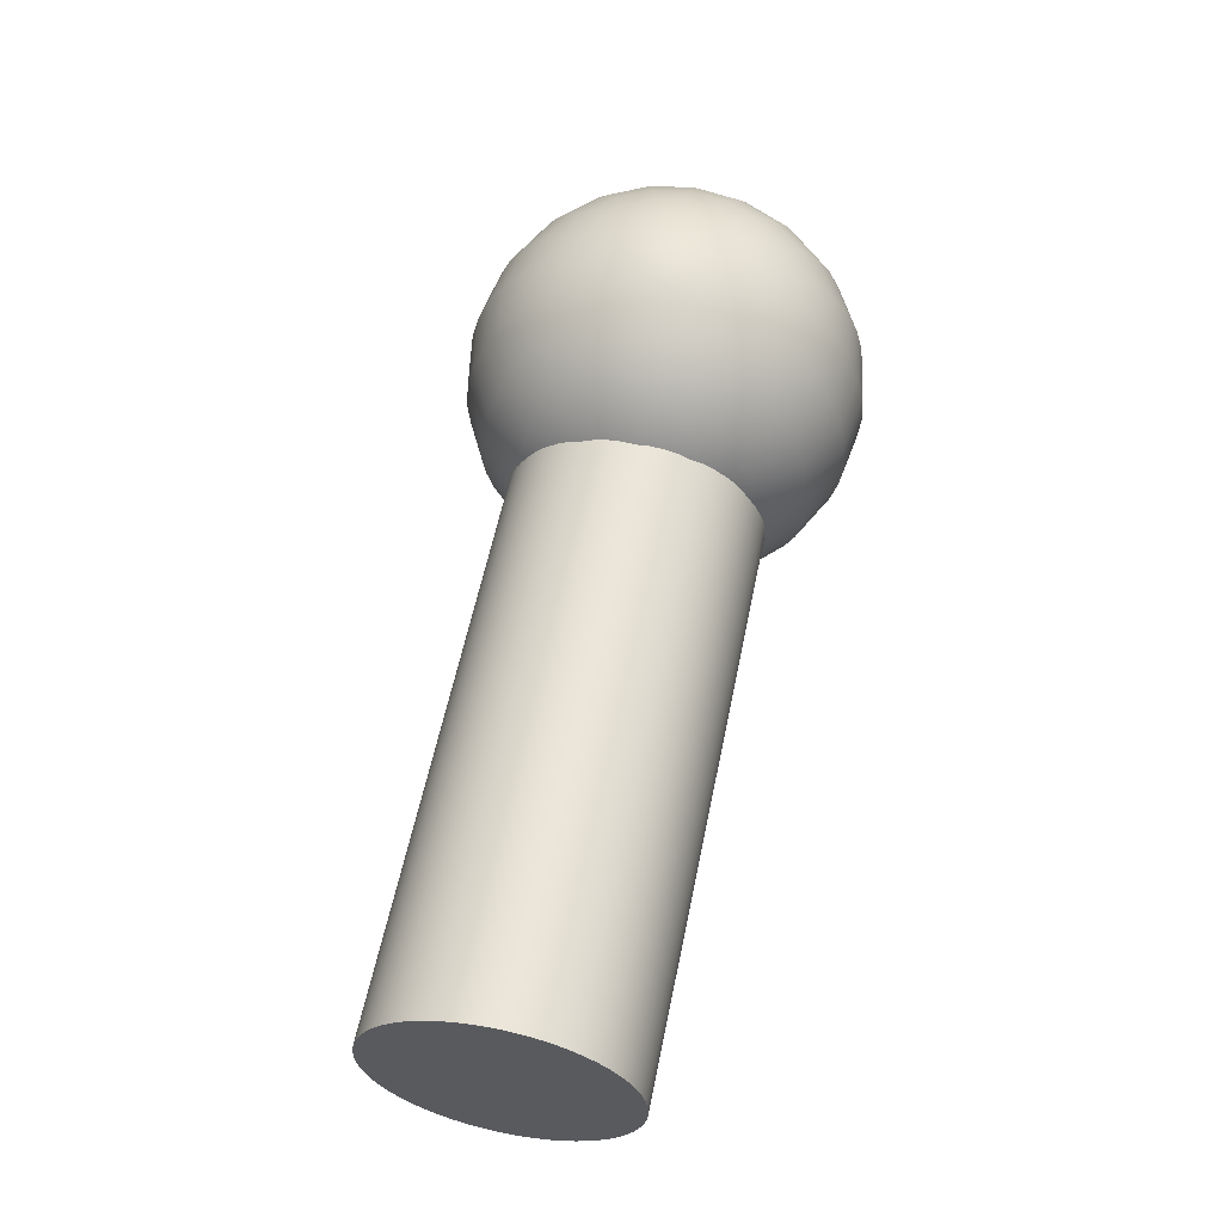
<metadata>
{"format":"obj","ext":"obj","renderer":"f3d","projection":"perspective","resolution":1024,"background":"white","views":[{"elev":58.3,"azim":-78.5,"up":"+Y"}]}
</metadata>
<code>
g default
v 3.295 -3.516 -0.02516
v 3.295 -3.52 -0.05004
v 3.295 -3.526 -0.07438
v 3.295 -3.535 -0.0979
v 3.295 -3.547 -0.1203
v 3.295 -3.561 -0.1415
v 3.295 -3.576 -0.1611
v 3.295 -3.594 -0.1789
v 3.295 -3.614 -0.1947
v 3.295 -3.635 -0.2084
v 3.295 -3.657 -0.2199
v 3.295 -3.681 -0.2289
v 3.295 -3.705 -0.2354
v 3.295 -3.73 -0.2394
v 3.295 -3.755 -0.2407
v 3.295 -3.78 -0.2394
v 3.295 -3.805 -0.2354
v 3.295 -3.83 -0.2289
v 3.295 -3.853 -0.2199
v 3.295 -3.876 -0.2084
v 3.295 -3.897 -0.1947
v 3.295 -3.916 -0.1789
v 3.295 -3.934 -0.1611
v 3.295 -3.95 -0.1415
v 3.295 -3.964 -0.1203
v 3.295 -3.975 -0.0979
v 3.295 -3.984 -0.07438
v 3.295 -3.991 -0.05004
v 3.295 -3.995 -0.02516
v 3.295 -3.996 0
v 3.295 -3.995 0.02516
v 3.295 -3.991 0.05004
v 3.295 -3.984 0.07438
v 3.295 -3.975 0.0979
v 3.295 -3.964 0.1203
v 3.295 -3.95 0.1415
v 3.295 -3.934 0.1611
v 3.295 -3.916 0.1789
v 3.295 -3.897 0.1947
v 3.295 -3.876 0.2084
v 3.295 -3.853 0.2199
v 3.295 -3.83 0.2289
v 3.295 -3.805 0.2354
v 3.295 -3.78 0.2394
v 3.295 -3.755 0.2407
v 3.295 -3.73 0.2394
v 3.295 -3.705 0.2354
v 3.295 -3.681 0.2289
v 3.295 -3.657 0.2199
v 3.295 -3.635 0.2084
v 3.295 -3.614 0.1947
v 3.295 -3.594 0.1789
v 3.295 -3.576 0.1611
v 3.295 -3.561 0.1415
v 3.295 -3.547 0.1203
v 3.295 -3.535 0.0979
v 3.295 -3.526 0.07438
v 3.295 -3.52 0.05004
v 3.295 -3.516 0.02516
v 3.295 -3.515 0
v 2.139 -3.516 -0.02516
v 2.139 -3.52 -0.05004
v 2.139 -3.526 -0.07438
v 2.139 -3.535 -0.0979
v 2.139 -3.547 -0.1203
v 2.139 -3.561 -0.1415
v 2.139 -3.576 -0.1611
v 2.139 -3.594 -0.1789
v 2.139 -3.614 -0.1947
v 2.139 -3.635 -0.2084
v 2.139 -3.657 -0.2199
v 2.139 -3.681 -0.2289
v 2.139 -3.705 -0.2354
v 2.139 -3.73 -0.2394
v 2.139 -3.755 -0.2407
v 2.139 -3.78 -0.2394
v 2.139 -3.805 -0.2354
v 2.139 -3.83 -0.2289
v 2.139 -3.853 -0.2199
v 2.139 -3.876 -0.2084
v 2.139 -3.897 -0.1947
v 2.139 -3.916 -0.1789
v 2.139 -3.934 -0.1611
v 2.139 -3.95 -0.1415
v 2.139 -3.964 -0.1203
v 2.139 -3.975 -0.0979
v 2.139 -3.984 -0.07438
v 2.139 -3.991 -0.05004
v 2.139 -3.995 -0.02516
v 2.139 -3.996 0
v 2.139 -3.995 0.02516
v 2.139 -3.991 0.05004
v 2.139 -3.984 0.07438
v 2.139 -3.975 0.0979
v 2.139 -3.964 0.1203
v 2.139 -3.95 0.1415
v 2.139 -3.934 0.1611
v 2.139 -3.916 0.1789
v 2.139 -3.897 0.1947
v 2.139 -3.876 0.2084
v 2.139 -3.853 0.2199
v 2.139 -3.83 0.2289
v 2.139 -3.805 0.2354
v 2.139 -3.78 0.2394
v 2.139 -3.755 0.2407
v 2.139 -3.73 0.2394
v 2.139 -3.705 0.2354
v 2.139 -3.681 0.2289
v 2.139 -3.657 0.2199
v 2.139 -3.635 0.2084
v 2.139 -3.614 0.1947
v 2.139 -3.594 0.1789
v 2.139 -3.576 0.1611
v 2.139 -3.561 0.1415
v 2.139 -3.547 0.1203
v 2.139 -3.535 0.0979
v 2.139 -3.526 0.07438
v 2.139 -3.52 0.05004
v 2.139 -3.516 0.02516
v 2.139 -3.515 0
g pCylinder6
f 1 2 62 61
f 2 3 63 62
f 3 4 64 63
f 4 5 65 64
f 5 6 66 65
f 6 7 67 66
f 7 8 68 67
f 8 9 69 68
f 9 10 70 69
f 10 11 71 70
f 11 12 72 71
f 12 13 73 72
f 13 14 74 73
f 14 15 75 74
f 15 16 76 75
f 16 17 77 76
f 17 18 78 77
f 18 19 79 78
f 19 20 80 79
f 20 21 81 80
f 21 22 82 81
f 22 23 83 82
f 23 24 84 83
f 24 25 85 84
f 25 26 86 85
f 26 27 87 86
f 27 28 88 87
f 28 29 89 88
f 29 30 90 89
f 30 31 91 90
f 31 32 92 91
f 32 33 93 92
f 33 34 94 93
f 34 35 95 94
f 35 36 96 95
f 36 37 97 96
f 37 38 98 97
f 38 39 99 98
f 39 40 100 99
f 40 41 101 100
f 41 42 102 101
f 42 43 103 102
f 43 44 104 103
f 44 45 105 104
f 45 46 106 105
f 46 47 107 106
f 47 48 108 107
f 48 49 109 108
f 49 50 110 109
f 50 51 111 110
f 51 52 112 111
f 52 53 113 112
f 53 54 114 113
f 54 55 115 114
f 55 56 116 115
f 56 57 117 116
f 57 58 118 117
f 58 59 119 118
f 59 60 120 119
f 60 1 61 120
f 1 60 59 58 57 56 55 54 53 52 51 50 49 48 47 46 45 44 43 42 41 40 39 38 37 36 35 34 33 32 31 30 29 28 27 26 25 24 23 22 21 20 19 18 17 16 15 14 13 12 11 10 9 8 7 6 5 4 3 2
f 61 62 63 64 65 66 67 68 69 70 71 72 73 74 75 76 77 78 79 80 81 82 83 84 85 86 87 88 89 90 91 92 93 94 95 96 97 98 99 100 101 102 103 104 105 106 107 108 109 110 111 112 113 114 115 116 117 118 119 120
g default
v 3.597 -4.113 -0.01827
v 3.588 -4.113 -0.03475
v 3.575 -4.113 -0.04783
v 3.559 -4.113 -0.05623
v 3.541 -4.113 -0.05912
v 3.522 -4.113 -0.05623
v 3.506 -4.113 -0.04783
v 3.493 -4.113 -0.03475
v 3.484 -4.113 -0.01827
v 3.481 -4.113 0
v 3.484 -4.113 0.01827
v 3.493 -4.113 0.03475
v 3.506 -4.113 0.04783
v 3.522 -4.113 0.05623
v 3.541 -4.113 0.05912
v 3.559 -4.113 0.05623
v 3.575 -4.113 0.04783
v 3.588 -4.113 0.03475
v 3.597 -4.113 0.01827
v 3.6 -4.113 0
v 3.652 -4.099 -0.03609
v 3.635 -4.099 -0.06864
v 3.609 -4.099 -0.09448
v 3.577 -4.099 -0.1111
v 3.541 -4.099 -0.1168
v 3.505 -4.099 -0.1111
v 3.472 -4.099 -0.09448
v 3.446 -4.099 -0.06864
v 3.43 -4.099 -0.03609
v 3.424 -4.099 0
v 3.43 -4.099 0.03609
v 3.446 -4.099 0.06864
v 3.472 -4.099 0.09448
v 3.505 -4.099 0.1111
v 3.541 -4.099 0.1168
v 3.577 -4.099 0.1111
v 3.609 -4.099 0.09448
v 3.635 -4.099 0.06864
v 3.652 -4.099 0.03609
v 3.657 -4.099 0
v 3.704 -4.076 -0.05302
v 3.679 -4.076 -0.1008
v 3.641 -4.076 -0.1388
v 3.594 -4.076 -0.1632
v 3.541 -4.076 -0.1716
v 3.488 -4.076 -0.1632
v 3.44 -4.076 -0.1388
v 3.402 -4.076 -0.1008
v 3.377 -4.076 -0.05302
v 3.369 -4.076 0
v 3.377 -4.076 0.05302
v 3.402 -4.076 0.1008
v 3.44 -4.076 0.1388
v 3.488 -4.076 0.1632
v 3.541 -4.076 0.1716
v 3.594 -4.076 0.1632
v 3.641 -4.076 0.1388
v 3.679 -4.076 0.1008
v 3.704 -4.076 0.05302
v 3.712 -4.076 0
v 3.752 -4.045 -0.06864
v 3.72 -4.045 -0.1306
v 3.671 -4.045 -0.1797
v 3.609 -4.045 -0.2113
v 3.541 -4.045 -0.2221
v 3.472 -4.045 -0.2113
v 3.41 -4.045 -0.1797
v 3.361 -4.045 -0.1306
v 3.329 -4.045 -0.06864
v 3.318 -4.045 0
v 3.329 -4.045 0.06864
v 3.361 -4.045 0.1306
v 3.41 -4.045 0.1797
v 3.472 -4.045 0.2113
v 3.541 -4.045 0.2221
v 3.609 -4.045 0.2113
v 3.671 -4.045 0.1797
v 3.72 -4.045 0.1306
v 3.752 -4.045 0.06864
v 3.763 -4.045 0
v 3.795 -4.007 -0.08258
v 3.757 -4.007 -0.1571
v 3.698 -4.007 -0.2162
v 3.623 -4.007 -0.2542
v 3.541 -4.007 -0.2672
v 3.458 -4.007 -0.2542
v 3.384 -4.007 -0.2162
v 3.324 -4.007 -0.1571
v 3.286 -4.007 -0.08258
v 3.273 -4.007 0
v 3.286 -4.007 0.08258
v 3.324 -4.007 0.1571
v 3.384 -4.007 0.2162
v 3.458 -4.007 0.2542
v 3.541 -4.007 0.2672
v 3.623 -4.007 0.2542
v 3.698 -4.007 0.2162
v 3.757 -4.007 0.1571
v 3.795 -4.007 0.08258
v 3.808 -4.007 0
v 3.831 -3.962 -0.09448
v 3.788 -3.962 -0.1797
v 3.72 -3.962 -0.2474
v 3.635 -3.962 -0.2908
v 3.541 -3.962 -0.3057
v 3.446 -3.962 -0.2908
v 3.361 -3.962 -0.2474
v 3.293 -3.962 -0.1797
v 3.25 -3.962 -0.09448
v 3.235 -3.962 0
v 3.25 -3.962 0.09448
v 3.293 -3.962 0.1797
v 3.361 -3.962 0.2474
v 3.446 -3.962 0.2908
v 3.541 -3.962 0.3057
v 3.635 -3.962 0.2908
v 3.72 -3.962 0.2474
v 3.788 -3.962 0.1797
v 3.831 -3.962 0.09448
v 3.846 -3.962 0
v 3.861 -3.911 -0.1041
v 3.813 -3.911 -0.1979
v 3.739 -3.911 -0.2724
v 3.645 -3.911 -0.3202
v 3.541 -3.911 -0.3367
v 3.437 -3.911 -0.3202
v 3.343 -3.911 -0.2724
v 3.268 -3.911 -0.1979
v 3.22 -3.911 -0.1041
v 3.204 -3.911 0
v 3.22 -3.911 0.1041
v 3.268 -3.911 0.1979
v 3.343 -3.911 0.2724
v 3.437 -3.911 0.3202
v 3.541 -3.911 0.3367
v 3.645 -3.911 0.3202
v 3.739 -3.911 0.2724
v 3.813 -3.911 0.1979
v 3.861 -3.911 0.1041
v 3.877 -3.911 0
v 3.882 -3.856 -0.1111
v 3.831 -3.856 -0.2113
v 3.752 -3.856 -0.2908
v 3.652 -3.856 -0.3418
v 3.541 -3.856 -0.3594
v 3.43 -3.856 -0.3418
v 3.329 -3.856 -0.2908
v 3.25 -3.856 -0.2113
v 3.199 -3.856 -0.1111
v 3.181 -3.856 0
v 3.199 -3.856 0.1111
v 3.25 -3.856 0.2113
v 3.329 -3.856 0.2908
v 3.43 -3.856 0.3418
v 3.541 -3.856 0.3594
v 3.652 -3.856 0.3418
v 3.752 -3.856 0.2908
v 3.831 -3.856 0.2113
v 3.882 -3.856 0.1111
v 3.9 -3.856 0
v 3.896 -3.799 -0.1153
v 3.843 -3.799 -0.2194
v 3.76 -3.799 -0.302
v 3.656 -3.799 -0.355
v 3.541 -3.799 -0.3733
v 3.425 -3.799 -0.355
v 3.321 -3.799 -0.302
v 3.239 -3.799 -0.2194
v 3.186 -3.799 -0.1153
v 3.167 -3.799 0
v 3.186 -3.799 0.1153
v 3.239 -3.799 0.2194
v 3.321 -3.799 0.302
v 3.425 -3.799 0.355
v 3.541 -3.799 0.3733
v 3.656 -3.799 0.355
v 3.76 -3.799 0.302
v 3.843 -3.799 0.2194
v 3.896 -3.799 0.1153
v 3.914 -3.799 0
v 3.9 -3.739 -0.1168
v 3.846 -3.739 -0.2221
v 3.763 -3.739 -0.3057
v 3.657 -3.739 -0.3594
v 3.541 -3.739 -0.3779
v 3.424 -3.739 -0.3594
v 3.318 -3.739 -0.3057
v 3.235 -3.739 -0.2221
v 3.181 -3.739 -0.1168
v 3.163 -3.739 0
v 3.181 -3.739 0.1168
v 3.235 -3.739 0.2221
v 3.318 -3.739 0.3057
v 3.424 -3.739 0.3594
v 3.541 -3.739 0.3779
v 3.657 -3.739 0.3594
v 3.763 -3.739 0.3057
v 3.846 -3.739 0.2221
v 3.9 -3.739 0.1168
v 3.919 -3.739 0
v 3.896 -3.68 -0.1153
v 3.843 -3.68 -0.2194
v 3.76 -3.68 -0.302
v 3.656 -3.68 -0.355
v 3.541 -3.68 -0.3733
v 3.425 -3.68 -0.355
v 3.321 -3.68 -0.302
v 3.239 -3.68 -0.2194
v 3.186 -3.68 -0.1153
v 3.167 -3.68 0
v 3.186 -3.68 0.1153
v 3.239 -3.68 0.2194
v 3.321 -3.68 0.302
v 3.425 -3.68 0.355
v 3.541 -3.68 0.3733
v 3.656 -3.68 0.355
v 3.76 -3.68 0.302
v 3.843 -3.68 0.2194
v 3.896 -3.68 0.1153
v 3.914 -3.68 0
v 3.882 -3.623 -0.1111
v 3.831 -3.623 -0.2113
v 3.752 -3.623 -0.2908
v 3.652 -3.623 -0.3418
v 3.541 -3.623 -0.3594
v 3.43 -3.623 -0.3418
v 3.329 -3.623 -0.2908
v 3.25 -3.623 -0.2113
v 3.199 -3.623 -0.1111
v 3.181 -3.623 0
v 3.199 -3.623 0.1111
v 3.25 -3.623 0.2113
v 3.329 -3.623 0.2908
v 3.43 -3.623 0.3418
v 3.541 -3.623 0.3594
v 3.652 -3.623 0.3418
v 3.752 -3.623 0.2908
v 3.831 -3.623 0.2113
v 3.882 -3.623 0.1111
v 3.9 -3.623 0
v 3.861 -3.568 -0.1041
v 3.813 -3.568 -0.1979
v 3.739 -3.568 -0.2724
v 3.645 -3.568 -0.3202
v 3.541 -3.568 -0.3367
v 3.437 -3.568 -0.3202
v 3.343 -3.568 -0.2724
v 3.268 -3.568 -0.1979
v 3.22 -3.568 -0.1041
v 3.204 -3.568 0
v 3.22 -3.568 0.1041
v 3.268 -3.568 0.1979
v 3.343 -3.568 0.2724
v 3.437 -3.568 0.3202
v 3.541 -3.568 0.3367
v 3.645 -3.568 0.3202
v 3.739 -3.568 0.2724
v 3.813 -3.568 0.1979
v 3.861 -3.568 0.1041
v 3.877 -3.568 0
v 3.831 -3.517 -0.09448
v 3.788 -3.517 -0.1797
v 3.72 -3.517 -0.2474
v 3.635 -3.517 -0.2908
v 3.541 -3.517 -0.3057
v 3.446 -3.517 -0.2908
v 3.361 -3.517 -0.2474
v 3.293 -3.517 -0.1797
v 3.25 -3.517 -0.09448
v 3.235 -3.517 0
v 3.25 -3.517 0.09448
v 3.293 -3.517 0.1797
v 3.361 -3.517 0.2474
v 3.446 -3.517 0.2908
v 3.541 -3.517 0.3057
v 3.635 -3.517 0.2908
v 3.72 -3.517 0.2474
v 3.788 -3.517 0.1797
v 3.831 -3.517 0.09448
v 3.846 -3.517 0
v 3.795 -3.472 -0.08258
v 3.757 -3.472 -0.1571
v 3.698 -3.472 -0.2162
v 3.623 -3.472 -0.2542
v 3.541 -3.472 -0.2672
v 3.458 -3.472 -0.2542
v 3.384 -3.472 -0.2162
v 3.324 -3.472 -0.1571
v 3.286 -3.472 -0.08258
v 3.273 -3.472 0
v 3.286 -3.472 0.08258
v 3.324 -3.472 0.1571
v 3.384 -3.472 0.2162
v 3.458 -3.472 0.2542
v 3.541 -3.472 0.2672
v 3.623 -3.472 0.2542
v 3.698 -3.472 0.2162
v 3.757 -3.472 0.1571
v 3.795 -3.472 0.08258
v 3.808 -3.472 0
v 3.752 -3.434 -0.06864
v 3.72 -3.434 -0.1306
v 3.671 -3.434 -0.1797
v 3.609 -3.434 -0.2113
v 3.541 -3.434 -0.2221
v 3.472 -3.434 -0.2113
v 3.41 -3.434 -0.1797
v 3.361 -3.434 -0.1306
v 3.329 -3.434 -0.06864
v 3.318 -3.434 0
v 3.329 -3.434 0.06864
v 3.361 -3.434 0.1306
v 3.41 -3.434 0.1797
v 3.472 -3.434 0.2113
v 3.541 -3.434 0.2221
v 3.609 -3.434 0.2113
v 3.671 -3.434 0.1797
v 3.72 -3.434 0.1306
v 3.752 -3.434 0.06864
v 3.763 -3.434 0
v 3.704 -3.403 -0.05302
v 3.679 -3.403 -0.1008
v 3.641 -3.403 -0.1388
v 3.594 -3.403 -0.1632
v 3.541 -3.403 -0.1716
v 3.488 -3.403 -0.1632
v 3.44 -3.403 -0.1388
v 3.402 -3.403 -0.1008
v 3.377 -3.403 -0.05302
v 3.369 -3.403 0
v 3.377 -3.403 0.05302
v 3.402 -3.403 0.1008
v 3.44 -3.403 0.1388
v 3.488 -3.403 0.1632
v 3.541 -3.403 0.1716
v 3.594 -3.403 0.1632
v 3.641 -3.403 0.1388
v 3.679 -3.403 0.1008
v 3.704 -3.403 0.05302
v 3.712 -3.403 0
v 3.652 -3.38 -0.03609
v 3.635 -3.38 -0.06864
v 3.609 -3.38 -0.09448
v 3.577 -3.38 -0.1111
v 3.541 -3.38 -0.1168
v 3.505 -3.38 -0.1111
v 3.472 -3.38 -0.09448
v 3.446 -3.38 -0.06864
v 3.43 -3.38 -0.03609
v 3.424 -3.38 0
v 3.43 -3.38 0.03609
v 3.446 -3.38 0.06864
v 3.472 -3.38 0.09448
v 3.505 -3.38 0.1111
v 3.541 -3.38 0.1168
v 3.577 -3.38 0.1111
v 3.609 -3.38 0.09448
v 3.635 -3.38 0.06864
v 3.652 -3.38 0.03609
v 3.657 -3.38 0
v 3.597 -3.366 -0.01827
v 3.588 -3.366 -0.03475
v 3.575 -3.366 -0.04783
v 3.559 -3.366 -0.05623
v 3.541 -3.366 -0.05912
v 3.522 -3.366 -0.05623
v 3.506 -3.366 -0.04783
v 3.493 -3.366 -0.03475
v 3.484 -3.366 -0.01827
v 3.481 -3.366 0
v 3.484 -3.366 0.01827
v 3.493 -3.366 0.03475
v 3.506 -3.366 0.04783
v 3.522 -3.366 0.05623
v 3.541 -3.366 0.05912
v 3.559 -3.366 0.05623
v 3.575 -3.366 0.04783
v 3.588 -3.366 0.03475
v 3.597 -3.366 0.01827
v 3.6 -3.366 0
v 3.541 -4.117 0
v 3.541 -3.362 0
g pSphere2
f 121 122 142 141
f 122 123 143 142
f 123 124 144 143
f 124 125 145 144
f 125 126 146 145
f 126 127 147 146
f 127 128 148 147
f 128 129 149 148
f 129 130 150 149
f 130 131 151 150
f 131 132 152 151
f 132 133 153 152
f 133 134 154 153
f 134 135 155 154
f 135 136 156 155
f 136 137 157 156
f 137 138 158 157
f 138 139 159 158
f 139 140 160 159
f 140 121 141 160
f 141 142 162 161
f 142 143 163 162
f 143 144 164 163
f 144 145 165 164
f 145 146 166 165
f 146 147 167 166
f 147 148 168 167
f 148 149 169 168
f 149 150 170 169
f 150 151 171 170
f 151 152 172 171
f 152 153 173 172
f 153 154 174 173
f 154 155 175 174
f 155 156 176 175
f 156 157 177 176
f 157 158 178 177
f 158 159 179 178
f 159 160 180 179
f 160 141 161 180
f 161 162 182 181
f 162 163 183 182
f 163 164 184 183
f 164 165 185 184
f 165 166 186 185
f 166 167 187 186
f 167 168 188 187
f 168 169 189 188
f 169 170 190 189
f 170 171 191 190
f 171 172 192 191
f 172 173 193 192
f 173 174 194 193
f 174 175 195 194
f 175 176 196 195
f 176 177 197 196
f 177 178 198 197
f 178 179 199 198
f 179 180 200 199
f 180 161 181 200
f 181 182 202 201
f 182 183 203 202
f 183 184 204 203
f 184 185 205 204
f 185 186 206 205
f 186 187 207 206
f 187 188 208 207
f 188 189 209 208
f 189 190 210 209
f 190 191 211 210
f 191 192 212 211
f 192 193 213 212
f 193 194 214 213
f 194 195 215 214
f 195 196 216 215
f 196 197 217 216
f 197 198 218 217
f 198 199 219 218
f 199 200 220 219
f 200 181 201 220
f 201 202 222 221
f 202 203 223 222
f 203 204 224 223
f 204 205 225 224
f 205 206 226 225
f 206 207 227 226
f 207 208 228 227
f 208 209 229 228
f 209 210 230 229
f 210 211 231 230
f 211 212 232 231
f 212 213 233 232
f 213 214 234 233
f 214 215 235 234
f 215 216 236 235
f 216 217 237 236
f 217 218 238 237
f 218 219 239 238
f 219 220 240 239
f 220 201 221 240
f 221 222 242 241
f 222 223 243 242
f 223 224 244 243
f 224 225 245 244
f 225 226 246 245
f 226 227 247 246
f 227 228 248 247
f 228 229 249 248
f 229 230 250 249
f 230 231 251 250
f 231 232 252 251
f 232 233 253 252
f 233 234 254 253
f 234 235 255 254
f 235 236 256 255
f 236 237 257 256
f 237 238 258 257
f 238 239 259 258
f 239 240 260 259
f 240 221 241 260
f 241 242 262 261
f 242 243 263 262
f 243 244 264 263
f 244 245 265 264
f 245 246 266 265
f 246 247 267 266
f 247 248 268 267
f 248 249 269 268
f 249 250 270 269
f 250 251 271 270
f 251 252 272 271
f 252 253 273 272
f 253 254 274 273
f 254 255 275 274
f 255 256 276 275
f 256 257 277 276
f 257 258 278 277
f 258 259 279 278
f 259 260 280 279
f 260 241 261 280
f 261 262 282 281
f 262 263 283 282
f 263 264 284 283
f 264 265 285 284
f 265 266 286 285
f 266 267 287 286
f 267 268 288 287
f 268 269 289 288
f 269 270 290 289
f 270 271 291 290
f 271 272 292 291
f 272 273 293 292
f 273 274 294 293
f 274 275 295 294
f 275 276 296 295
f 276 277 297 296
f 277 278 298 297
f 278 279 299 298
f 279 280 300 299
f 280 261 281 300
f 281 282 302 301
f 282 283 303 302
f 283 284 304 303
f 284 285 305 304
f 285 286 306 305
f 286 287 307 306
f 287 288 308 307
f 288 289 309 308
f 289 290 310 309
f 290 291 311 310
f 291 292 312 311
f 292 293 313 312
f 293 294 314 313
f 294 295 315 314
f 295 296 316 315
f 296 297 317 316
f 297 298 318 317
f 298 299 319 318
f 299 300 320 319
f 300 281 301 320
f 301 302 322 321
f 302 303 323 322
f 303 304 324 323
f 304 305 325 324
f 305 306 326 325
f 306 307 327 326
f 307 308 328 327
f 308 309 329 328
f 309 310 330 329
f 310 311 331 330
f 311 312 332 331
f 312 313 333 332
f 313 314 334 333
f 314 315 335 334
f 315 316 336 335
f 316 317 337 336
f 317 318 338 337
f 318 319 339 338
f 319 320 340 339
f 320 301 321 340
f 321 322 342 341
f 322 323 343 342
f 323 324 344 343
f 324 325 345 344
f 325 326 346 345
f 326 327 347 346
f 327 328 348 347
f 328 329 349 348
f 329 330 350 349
f 330 331 351 350
f 331 332 352 351
f 332 333 353 352
f 333 334 354 353
f 334 335 355 354
f 335 336 356 355
f 336 337 357 356
f 337 338 358 357
f 338 339 359 358
f 339 340 360 359
f 340 321 341 360
f 341 342 362 361
f 342 343 363 362
f 343 344 364 363
f 344 345 365 364
f 345 346 366 365
f 346 347 367 366
f 347 348 368 367
f 348 349 369 368
f 349 350 370 369
f 350 351 371 370
f 351 352 372 371
f 352 353 373 372
f 353 354 374 373
f 354 355 375 374
f 355 356 376 375
f 356 357 377 376
f 357 358 378 377
f 358 359 379 378
f 359 360 380 379
f 360 341 361 380
f 361 362 382 381
f 362 363 383 382
f 363 364 384 383
f 364 365 385 384
f 365 366 386 385
f 366 367 387 386
f 367 368 388 387
f 368 369 389 388
f 369 370 390 389
f 370 371 391 390
f 371 372 392 391
f 372 373 393 392
f 373 374 394 393
f 374 375 395 394
f 375 376 396 395
f 376 377 397 396
f 377 378 398 397
f 378 379 399 398
f 379 380 400 399
f 380 361 381 400
f 381 382 402 401
f 382 383 403 402
f 383 384 404 403
f 384 385 405 404
f 385 386 406 405
f 386 387 407 406
f 387 388 408 407
f 388 389 409 408
f 389 390 410 409
f 390 391 411 410
f 391 392 412 411
f 392 393 413 412
f 393 394 414 413
f 394 395 415 414
f 395 396 416 415
f 396 397 417 416
f 397 398 418 417
f 398 399 419 418
f 399 400 420 419
f 400 381 401 420
f 401 402 422 421
f 402 403 423 422
f 403 404 424 423
f 404 405 425 424
f 405 406 426 425
f 406 407 427 426
f 407 408 428 427
f 408 409 429 428
f 409 410 430 429
f 410 411 431 430
f 411 412 432 431
f 412 413 433 432
f 413 414 434 433
f 414 415 435 434
f 415 416 436 435
f 416 417 437 436
f 417 418 438 437
f 418 419 439 438
f 419 420 440 439
f 420 401 421 440
f 421 422 442 441
f 422 423 443 442
f 423 424 444 443
f 424 425 445 444
f 425 426 446 445
f 426 427 447 446
f 427 428 448 447
f 428 429 449 448
f 429 430 450 449
f 430 431 451 450
f 431 432 452 451
f 432 433 453 452
f 433 434 454 453
f 434 435 455 454
f 435 436 456 455
f 436 437 457 456
f 437 438 458 457
f 438 439 459 458
f 439 440 460 459
f 440 421 441 460
f 441 442 462 461
f 442 443 463 462
f 443 444 464 463
f 444 445 465 464
f 445 446 466 465
f 446 447 467 466
f 447 448 468 467
f 448 449 469 468
f 449 450 470 469
f 450 451 471 470
f 451 452 472 471
f 452 453 473 472
f 453 454 474 473
f 454 455 475 474
f 455 456 476 475
f 456 457 477 476
f 457 458 478 477
f 458 459 479 478
f 459 460 480 479
f 460 441 461 480
f 461 462 482 481
f 462 463 483 482
f 463 464 484 483
f 464 465 485 484
f 465 466 486 485
f 466 467 487 486
f 467 468 488 487
f 468 469 489 488
f 469 470 490 489
f 470 471 491 490
f 471 472 492 491
f 472 473 493 492
f 473 474 494 493
f 474 475 495 494
f 475 476 496 495
f 476 477 497 496
f 477 478 498 497
f 478 479 499 498
f 479 480 500 499
f 480 461 481 500
f 122 121 501
f 123 122 501
f 124 123 501
f 125 124 501
f 126 125 501
f 127 126 501
f 128 127 501
f 129 128 501
f 130 129 501
f 131 130 501
f 132 131 501
f 133 132 501
f 134 133 501
f 135 134 501
f 136 135 501
f 137 136 501
f 138 137 501
f 139 138 501
f 140 139 501
f 121 140 501
f 481 482 502
f 482 483 502
f 483 484 502
f 484 485 502
f 485 486 502
f 486 487 502
f 487 488 502
f 488 489 502
f 489 490 502
f 490 491 502
f 491 492 502
f 492 493 502
f 493 494 502
f 494 495 502
f 495 496 502
f 496 497 502
f 497 498 502
f 498 499 502
f 499 500 502
f 500 481 502

</code>
